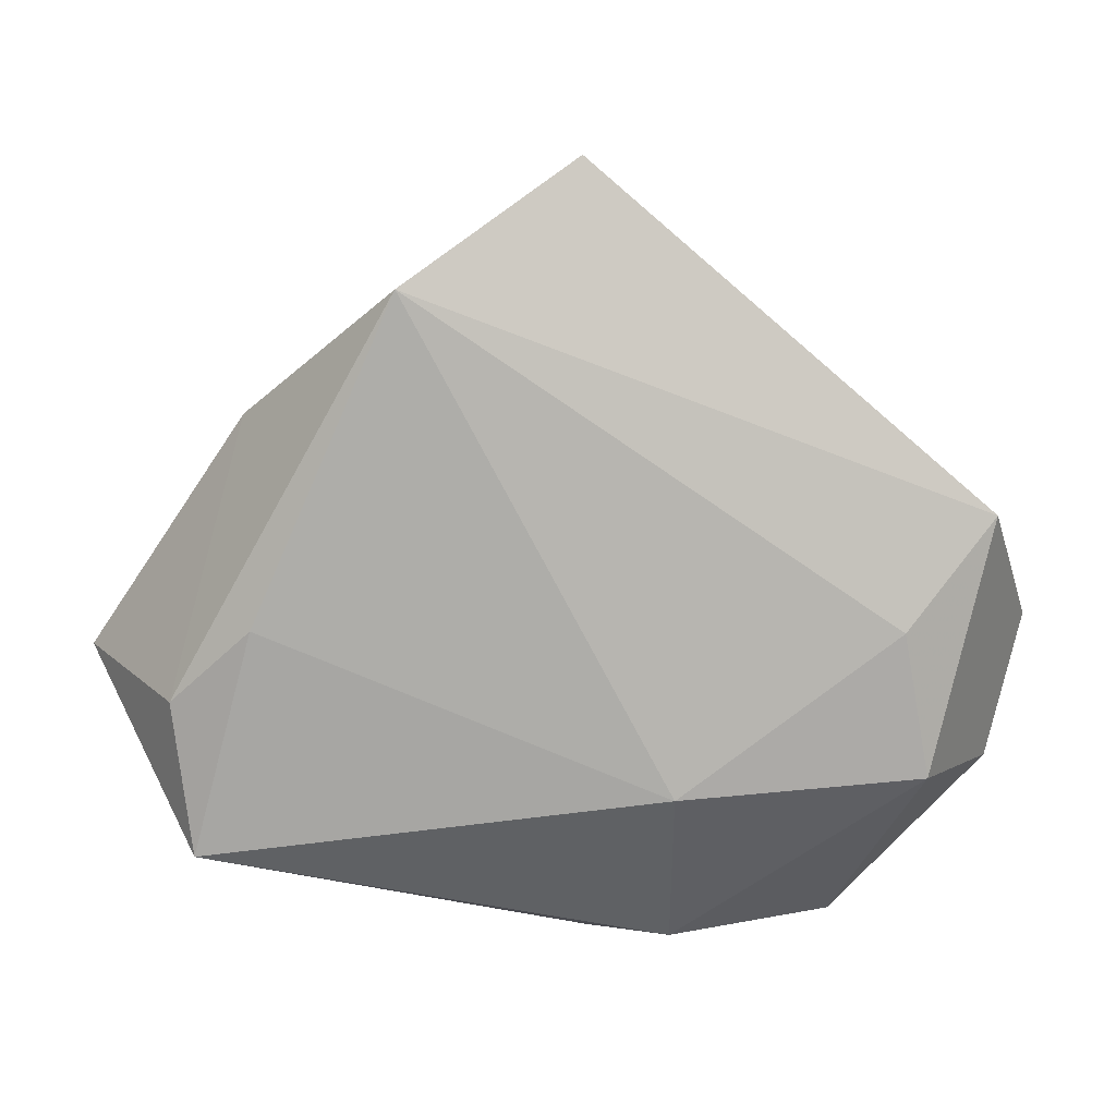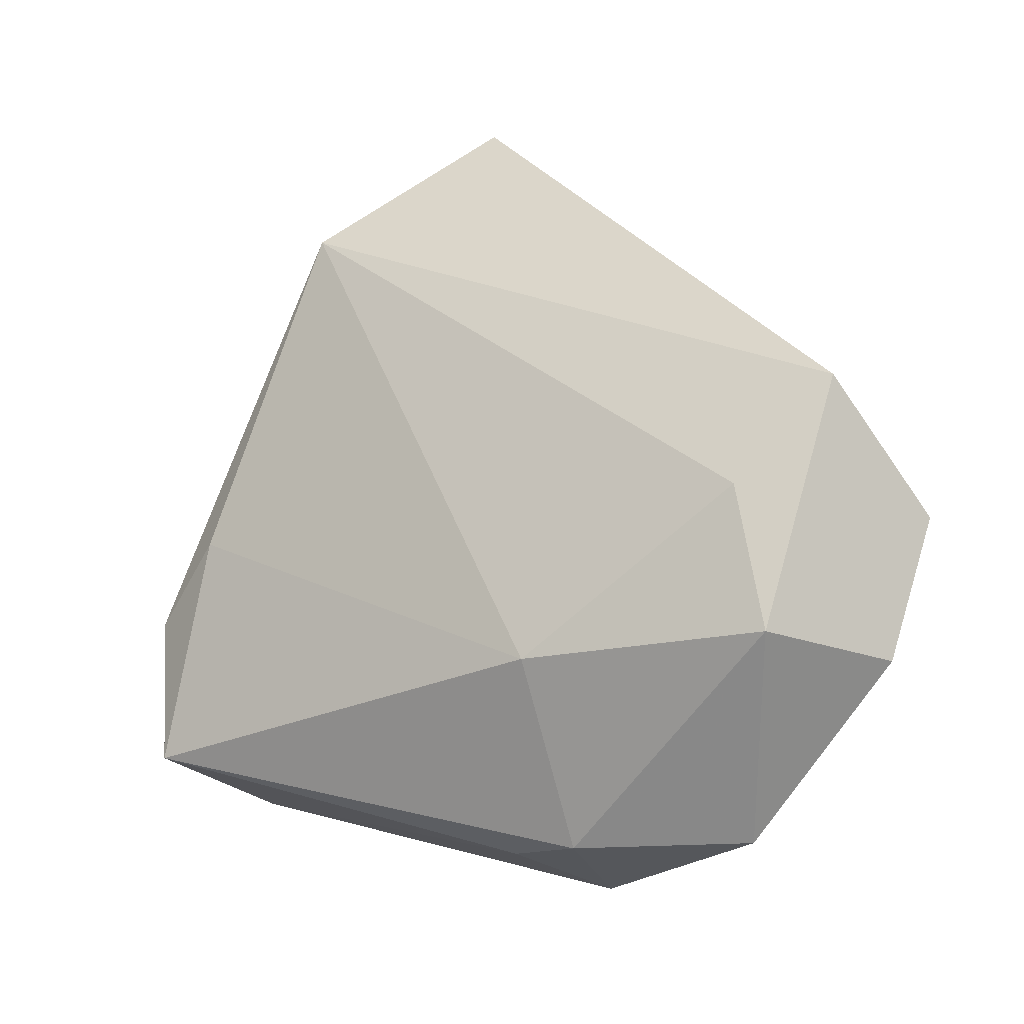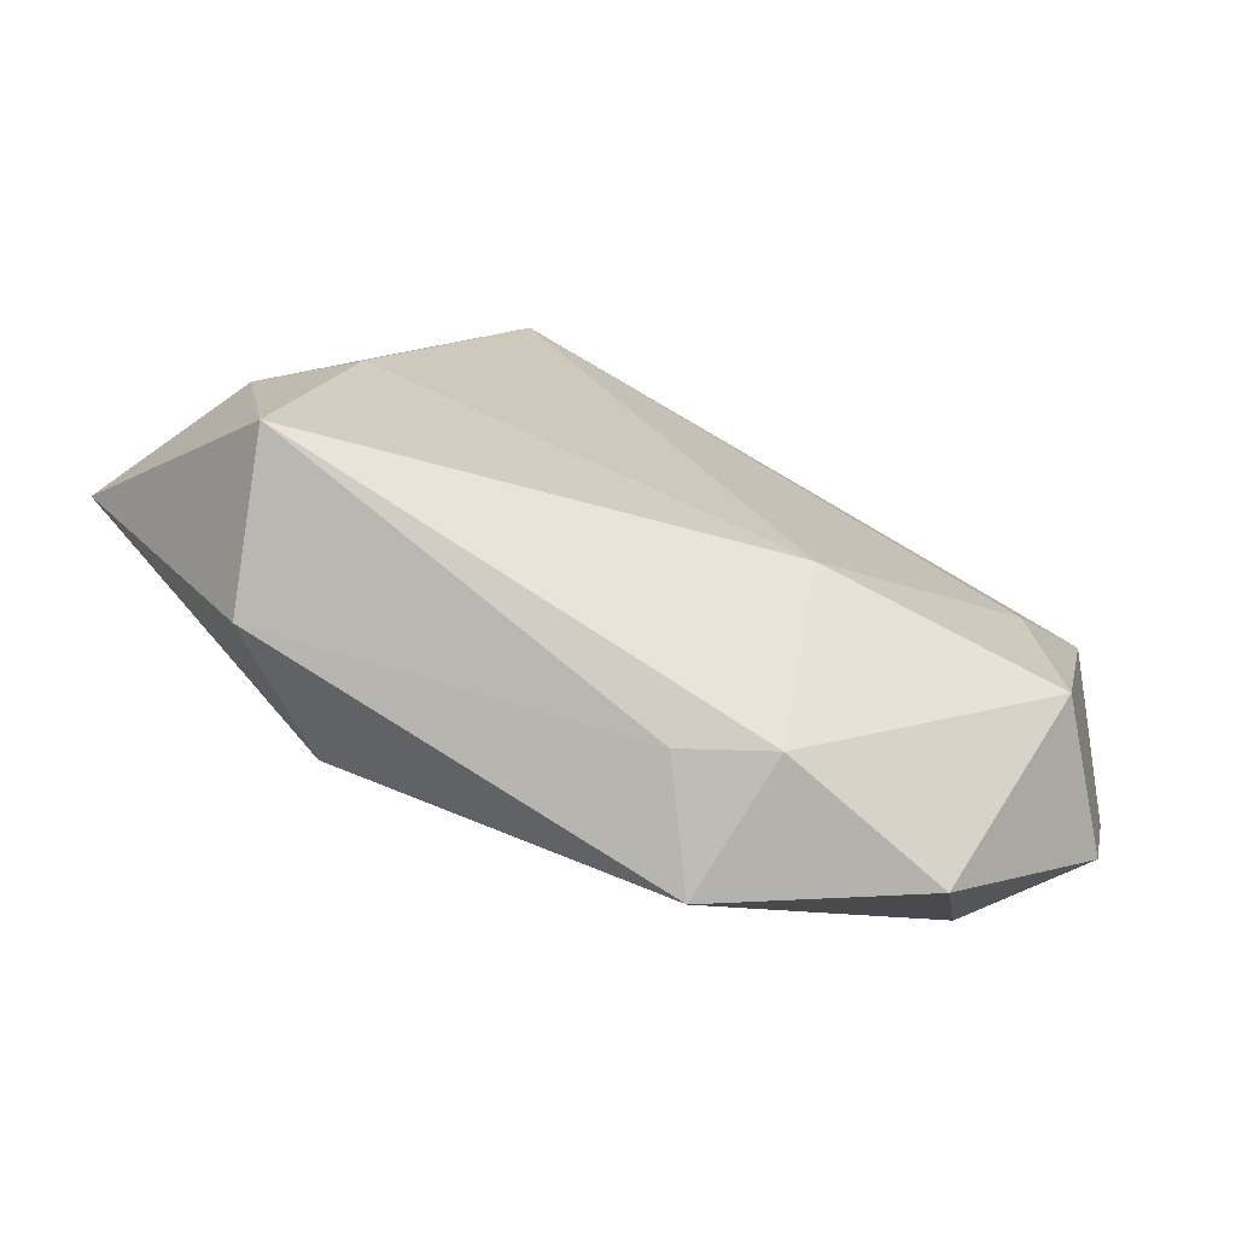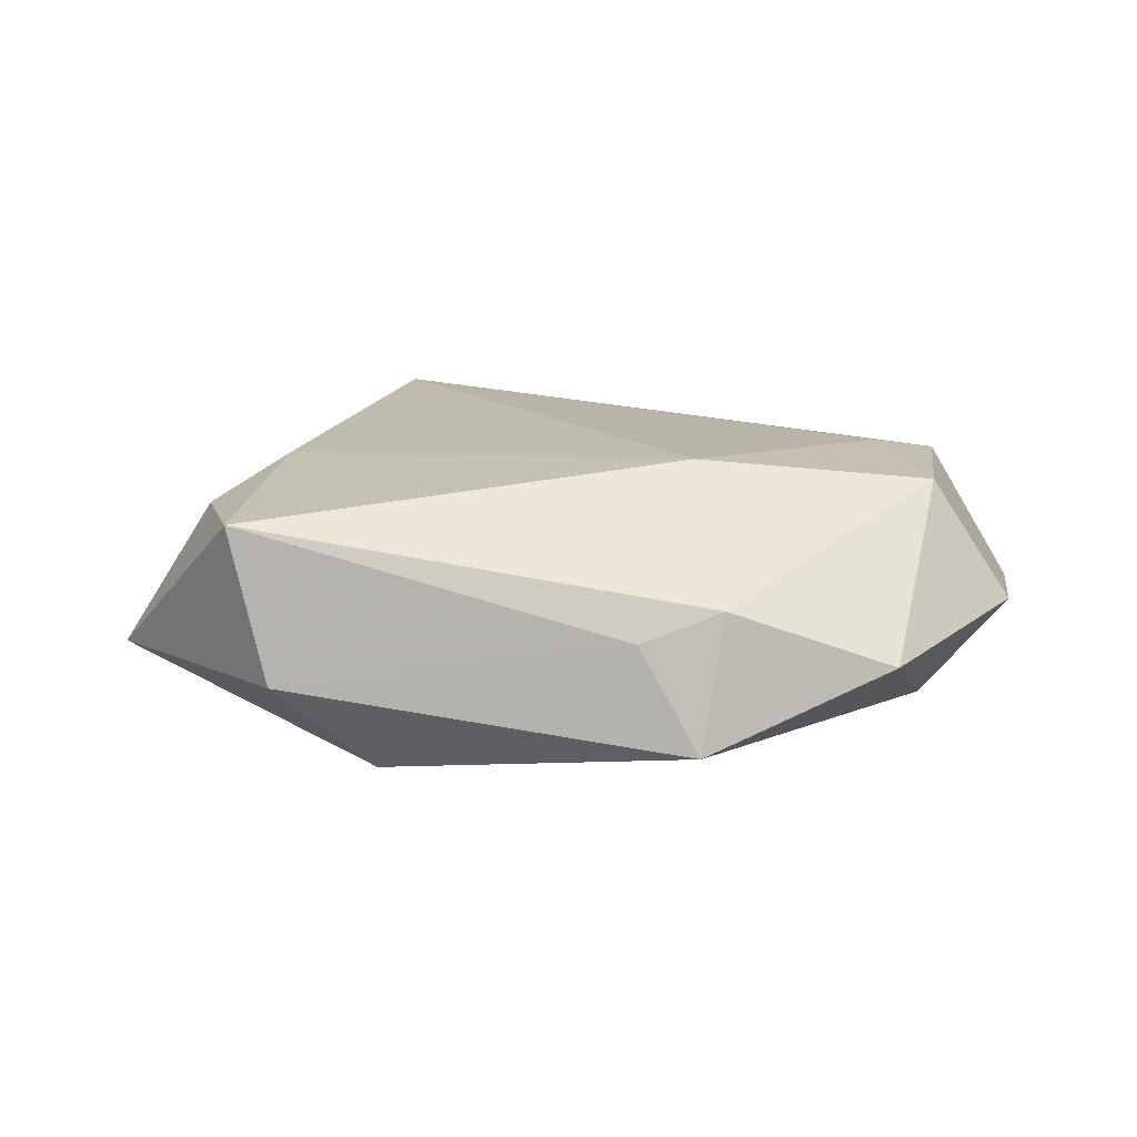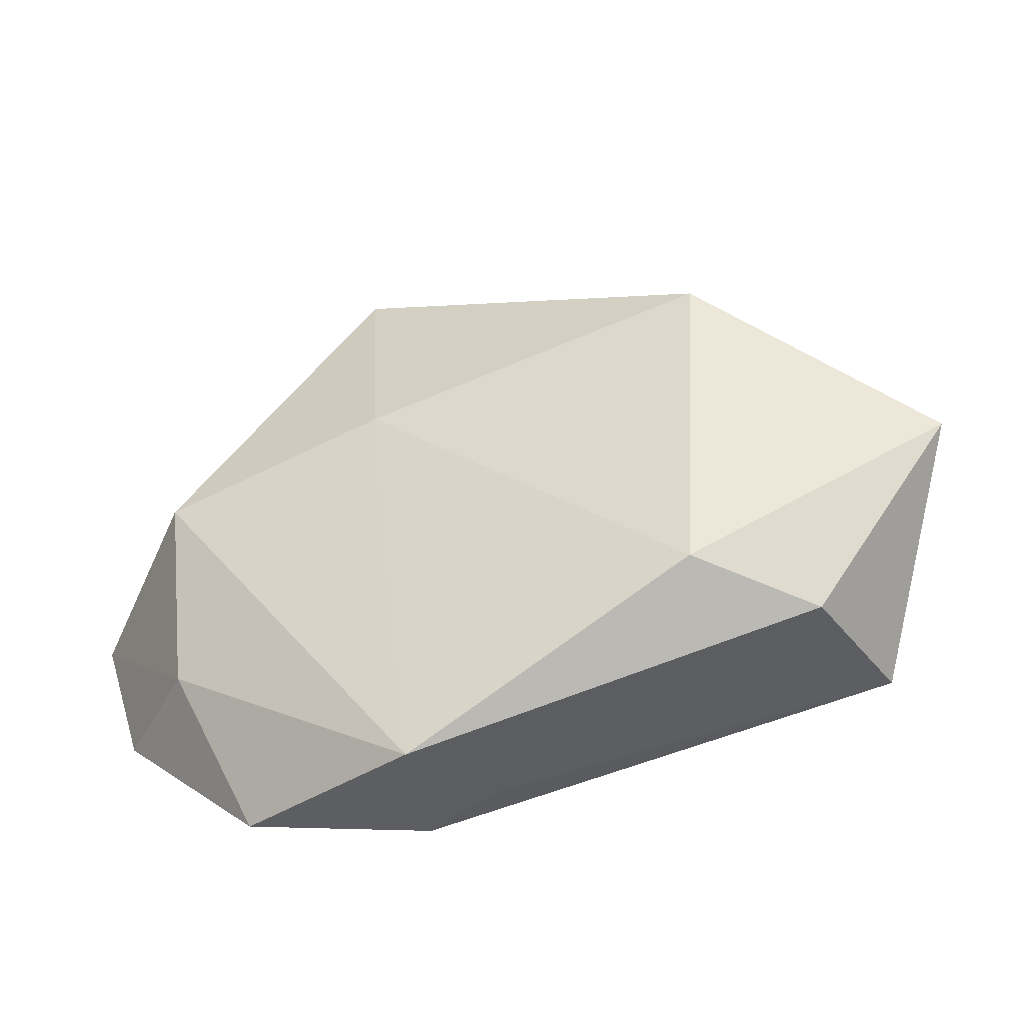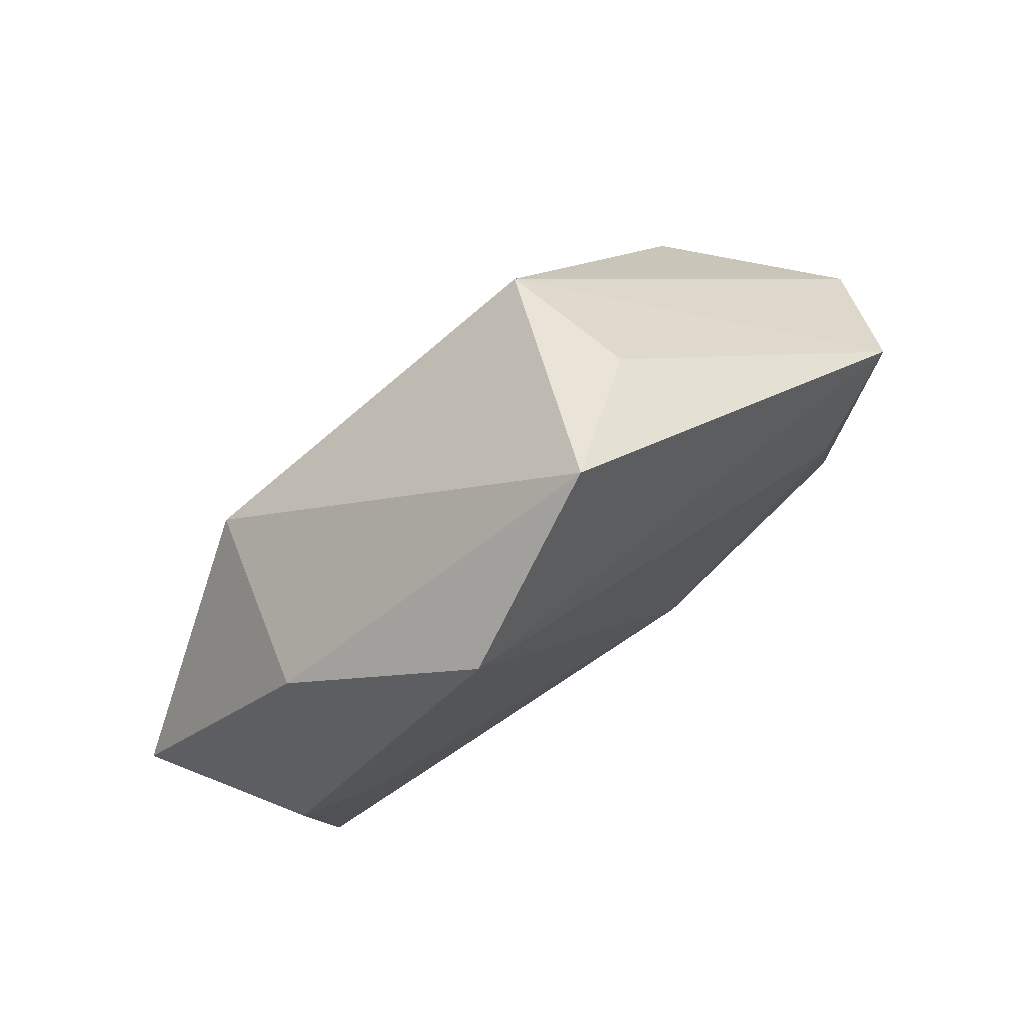
<metadata>
{"format":"obj","ext":"obj","renderer":"f3d","projection":"perspective","resolution":1024,"background":"white","views":[{"elev":13.5,"azim":-1.9,"up":"+Y"},{"elev":-13.7,"azim":29.0,"up":"+Y"},{"elev":-70.3,"azim":-21.9,"up":"+Y"},{"elev":17.3,"azim":-5.8,"up":"+Z"},{"elev":-51.1,"azim":-160.5,"up":"+Y"},{"elev":78.0,"azim":-37.0,"up":"+Y"}]}
</metadata>
<code>
v -0.0327 0.001043 0.01485
v 0.00118 0.0481 0.007235
v 0.04379 0.01157 0.01084
v 0.02886 -0.03535 -0.0002414
v -0.01752 0.03569 0.01519
v 0.007965 -0.03888 -0.007993
v 0.01033 -0.01664 0.01741
v -0.05156 -0.0054 -0.004734
v 0.01371 0.03667 -0.001785
v -0.02844 0.0118 -0.01867
v 0.03398 0.0001664 0.01477
v -0.03925 -0.0235 0.0135
v -0.03537 -0.02737 -0.003008
v 0.008844 0.003806 -0.01952
v -0.03389 0.02109 0.002228
v 0.04545 -0.01733 0.000864
v 0.03686 -0.01556 0.01422
v 0.01127 0.03096 -0.01687
v 0.001878 -0.03557 0.003252
v -0.04149 -0.007341 0.01151
v 0.01077 -0.03565 0.006538
v 0.03522 -0.01902 -0.009035
v 0.03419 0.0001633 -0.01727
v -0.0243 -0.02571 -0.01285
v 0.04954 -0.001924 -0.001279
f 10 2 18
f 15 2 10
f 12 1 20
f 2 15 5
f 5 3 2
f 5 15 20
f 20 1 5
f 10 24 8
f 8 15 10
f 20 15 8
f 8 12 20
f 9 18 2
f 2 3 9
f 9 3 18
f 18 3 25
f 17 3 11
f 3 5 11
f 13 8 24
f 12 8 13
f 13 24 6
f 17 21 4
f 4 21 6
f 7 21 17
f 12 21 7
f 17 11 7
f 1 12 7
f 7 5 1
f 7 11 5
f 6 21 19
f 19 21 12
f 19 13 6
f 12 13 19
f 18 25 23
f 22 23 25
f 22 4 6
f 6 23 22
f 6 24 14
f 14 23 6
f 14 24 10
f 10 18 14
f 18 23 14
f 16 22 25
f 4 22 16
f 17 4 16
f 16 3 17
f 16 25 3

</code>
